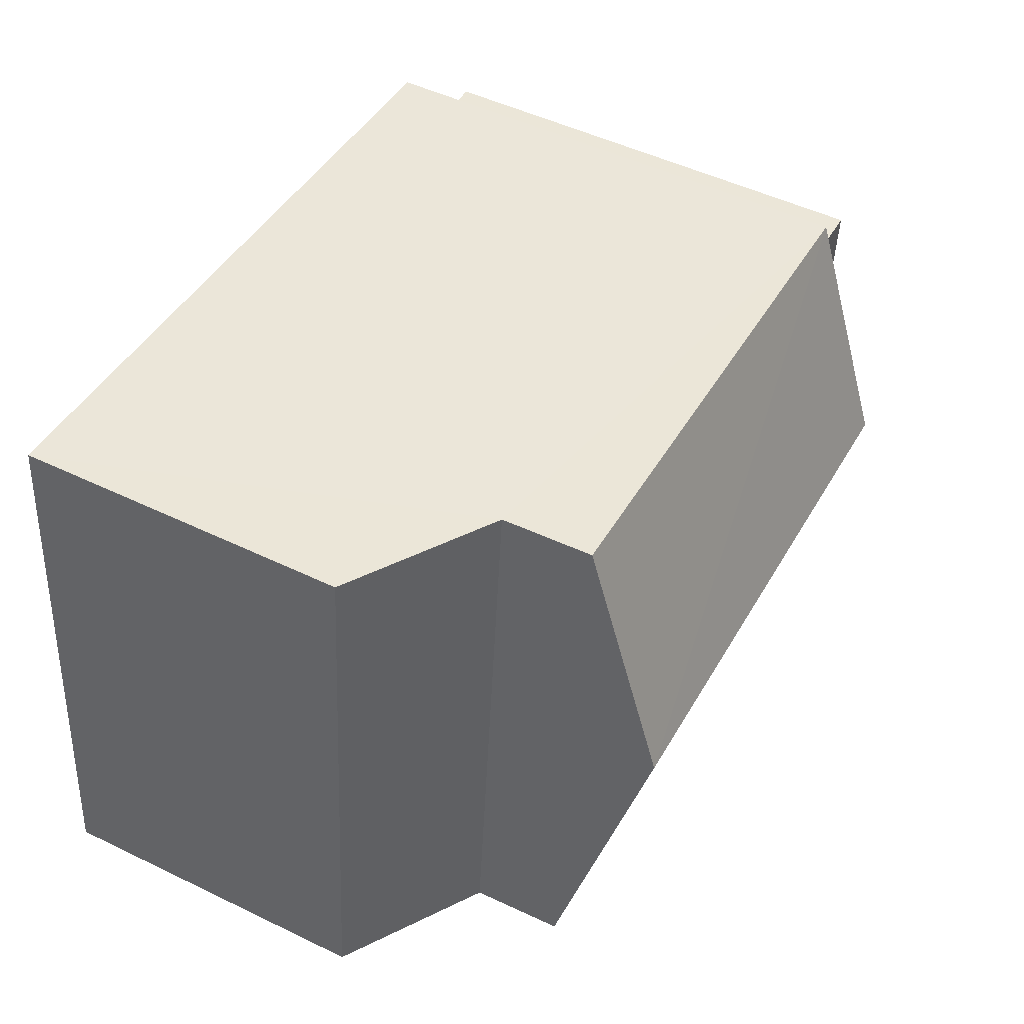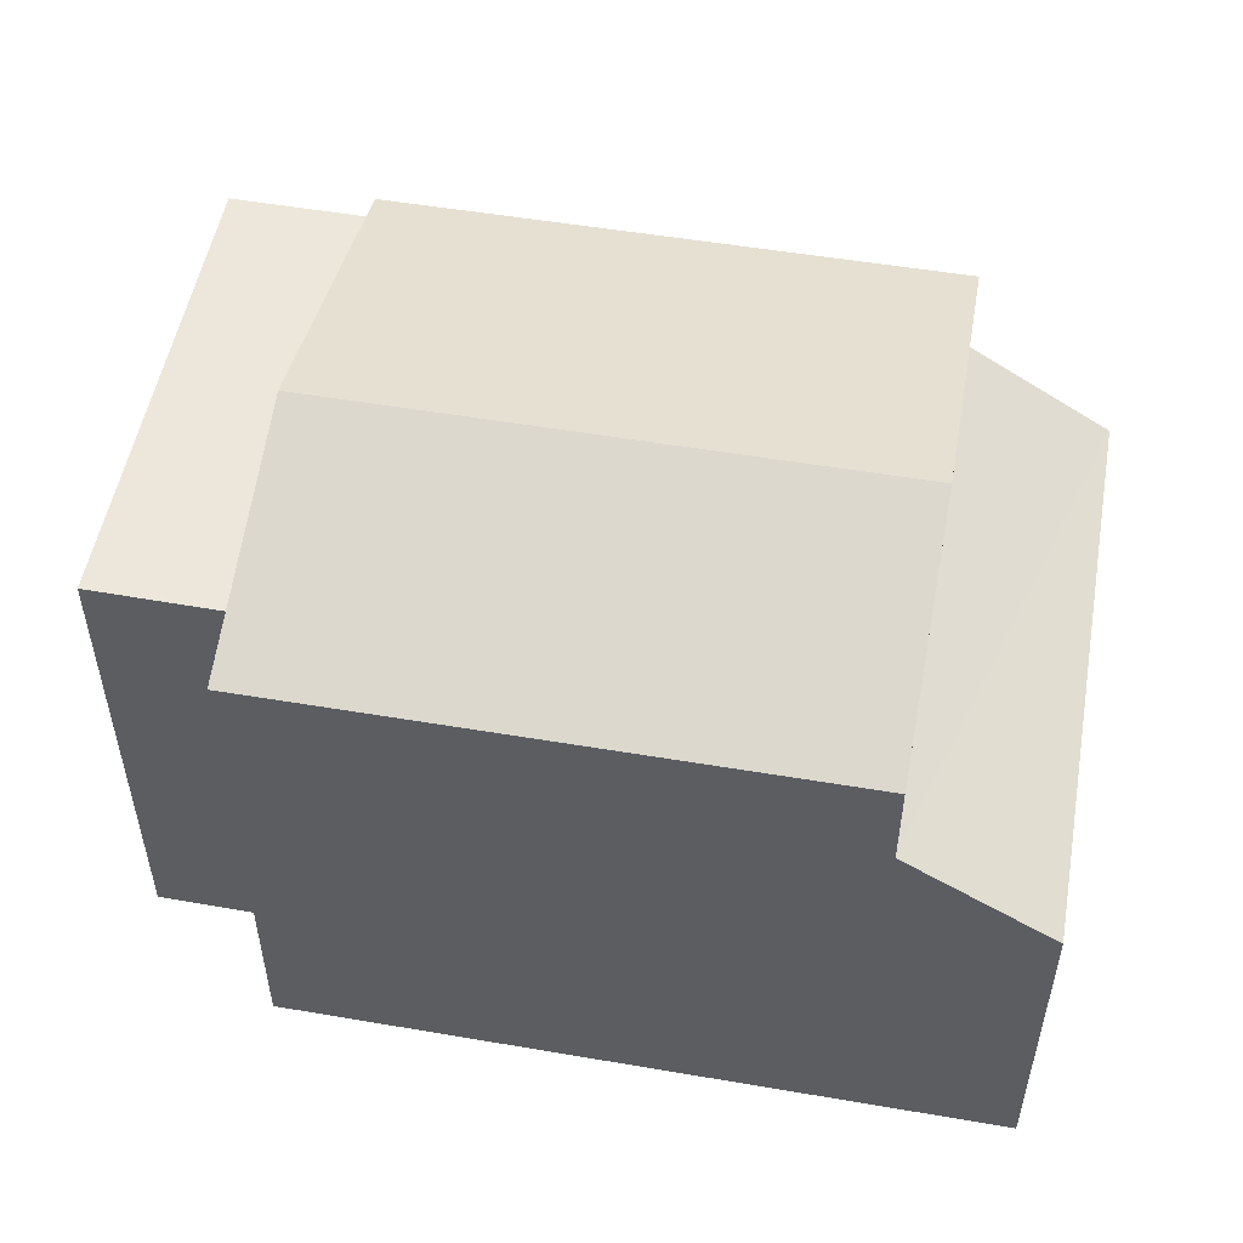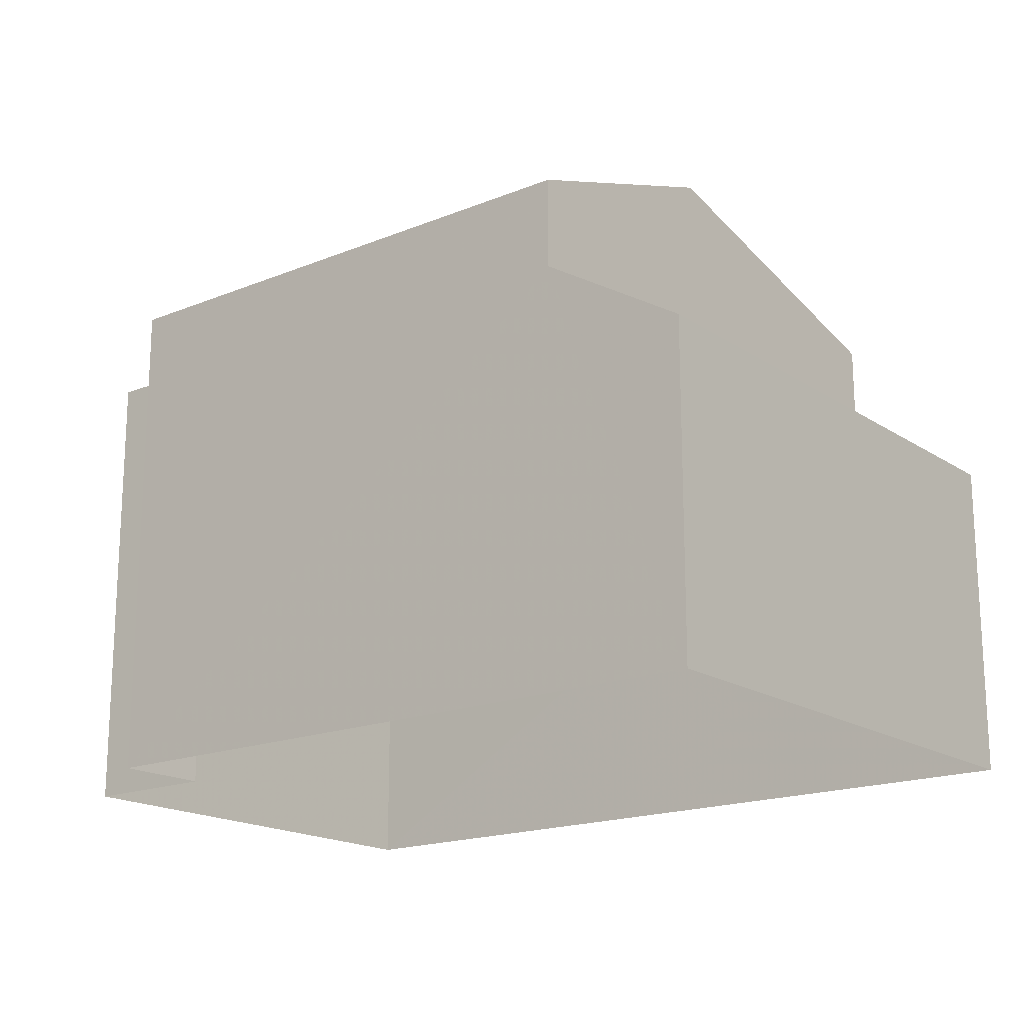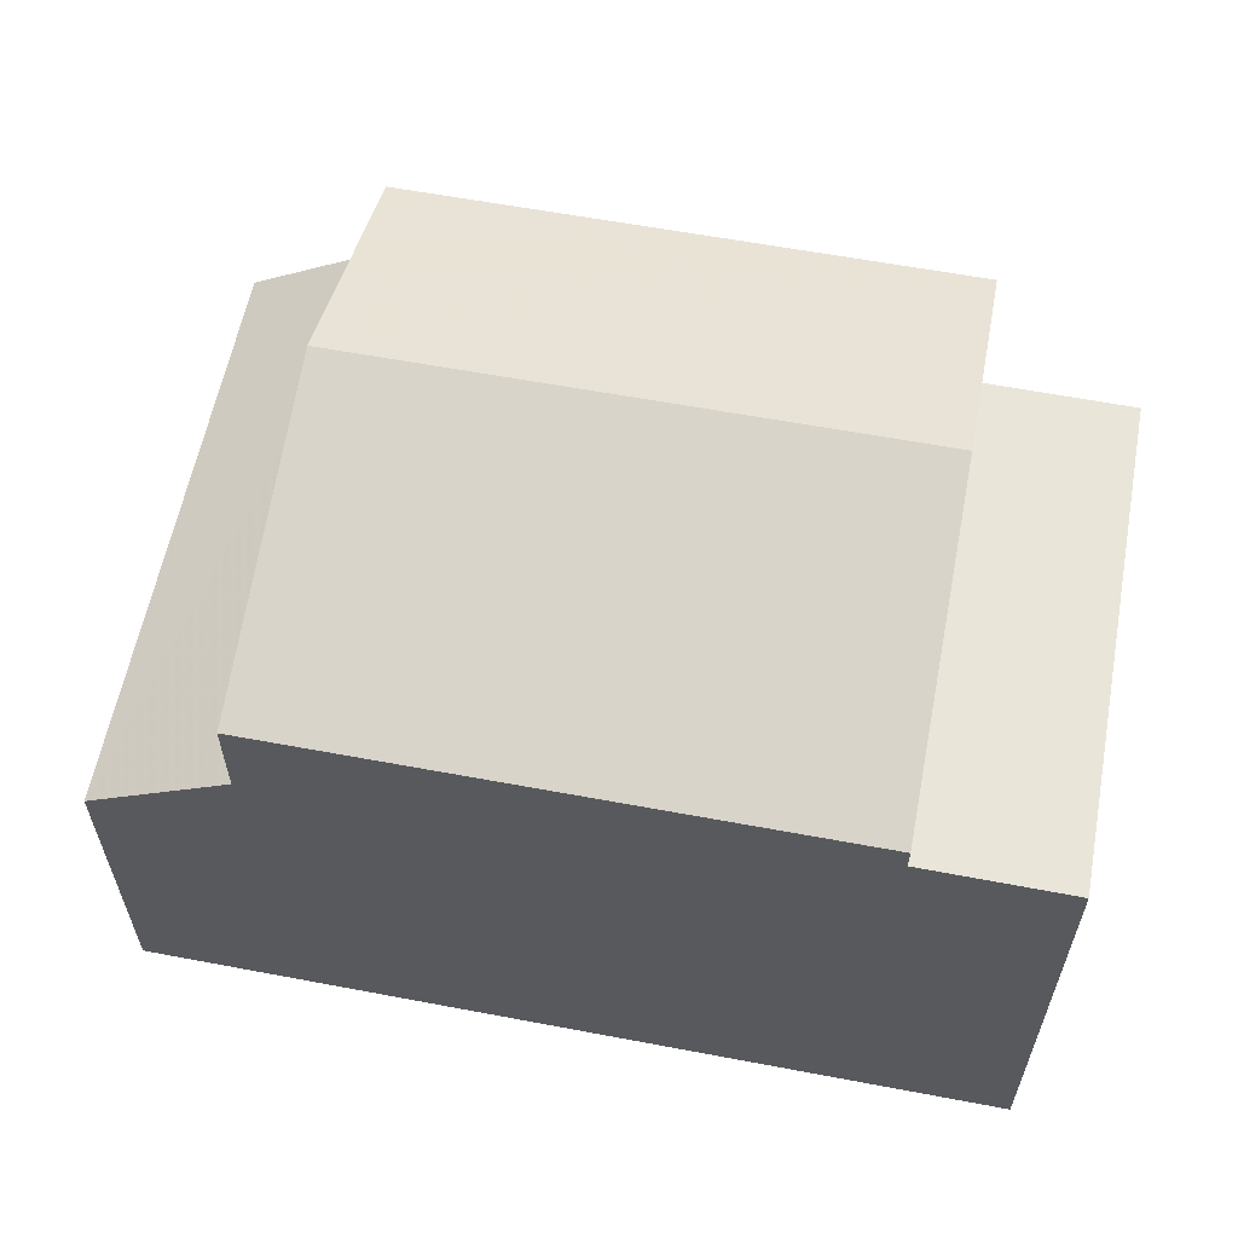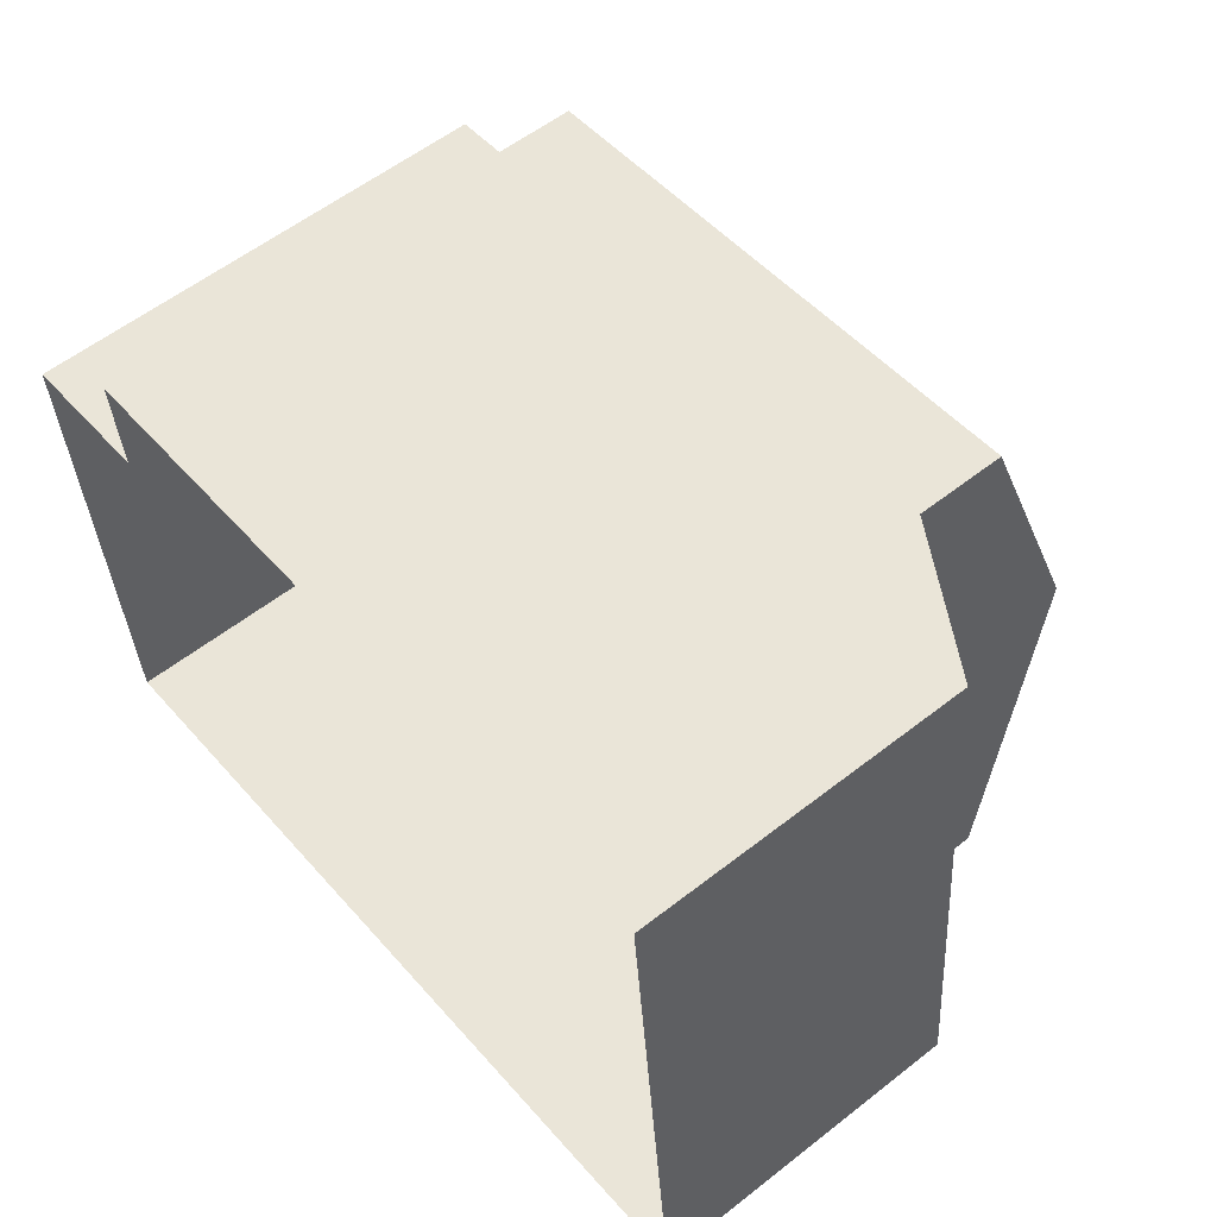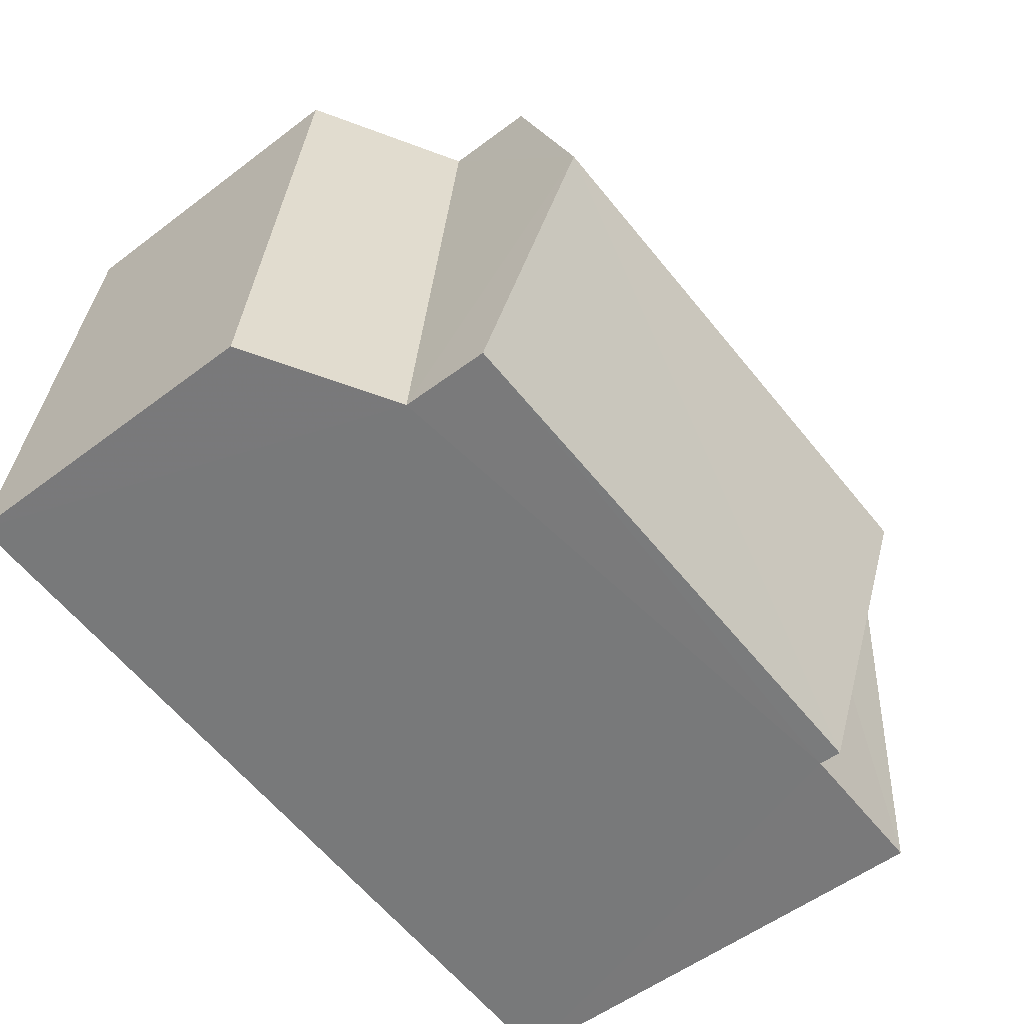
<metadata>
{"format":"obj","ext":"obj","renderer":"f3d","projection":"perspective","resolution":1024,"background":"white","views":[{"elev":50.0,"azim":-62.2,"up":"+Y"},{"elev":52.2,"azim":-175.1,"up":"+Z"},{"elev":-17.8,"azim":-147.1,"up":"+Z"},{"elev":59.7,"azim":5.4,"up":"+Z"},{"elev":56.9,"azim":-129.4,"up":"+Y"},{"elev":-53.9,"azim":-51.0,"up":"+Y"}]}
</metadata>
<code>
v -3.732e+05 -1.035e+05 29.52
v -3.732e+05 -1.035e+05 29.51
v -3.732e+05 -1.035e+05 29.52
v -3.732e+05 -1.035e+05 29.52
v -3.732e+05 -1.035e+05 29.51
v -3.732e+05 -1.035e+05 29.51
v -3.732e+05 -1.035e+05 34.79
v -3.732e+05 -1.035e+05 33.68
v -3.732e+05 -1.035e+05 33.68
v -3.732e+05 -1.035e+05 34.79
v -3.732e+05 -1.035e+05 35.64
v -3.732e+05 -1.035e+05 35.65
v -3.732e+05 -1.035e+05 35.64
v -3.732e+05 -1.035e+05 35.65
v -3.732e+05 -1.035e+05 37.05
v -3.732e+05 -1.035e+05 35.95
v -3.732e+05 -1.035e+05 37.04
v -3.732e+05 -1.035e+05 35.95
v -3.732e+05 -1.035e+05 35.94
v -3.732e+05 -1.035e+05 35.94
f 1 2 3
f 3 2 4
f 1 5 2
f 4 2 6
f 7 8 9
f 10 7 9
f 11 12 13
f 11 14 12
f 15 16 17
f 15 18 16
f 19 20 15
f 17 19 15
f 2 5 11
f 14 11 17
f 16 14 17
f 5 19 11
f 11 19 17
f 9 3 10
f 18 10 14
f 16 18 14
f 10 3 4
f 14 4 12
f 14 10 4
f 20 7 15
f 7 10 15
f 10 18 15
f 7 5 1
f 1 8 7
f 19 5 7
f 20 19 7
f 12 4 6
f 13 12 6
f 11 13 6
f 2 11 6
f 9 1 3
f 9 8 1

</code>
